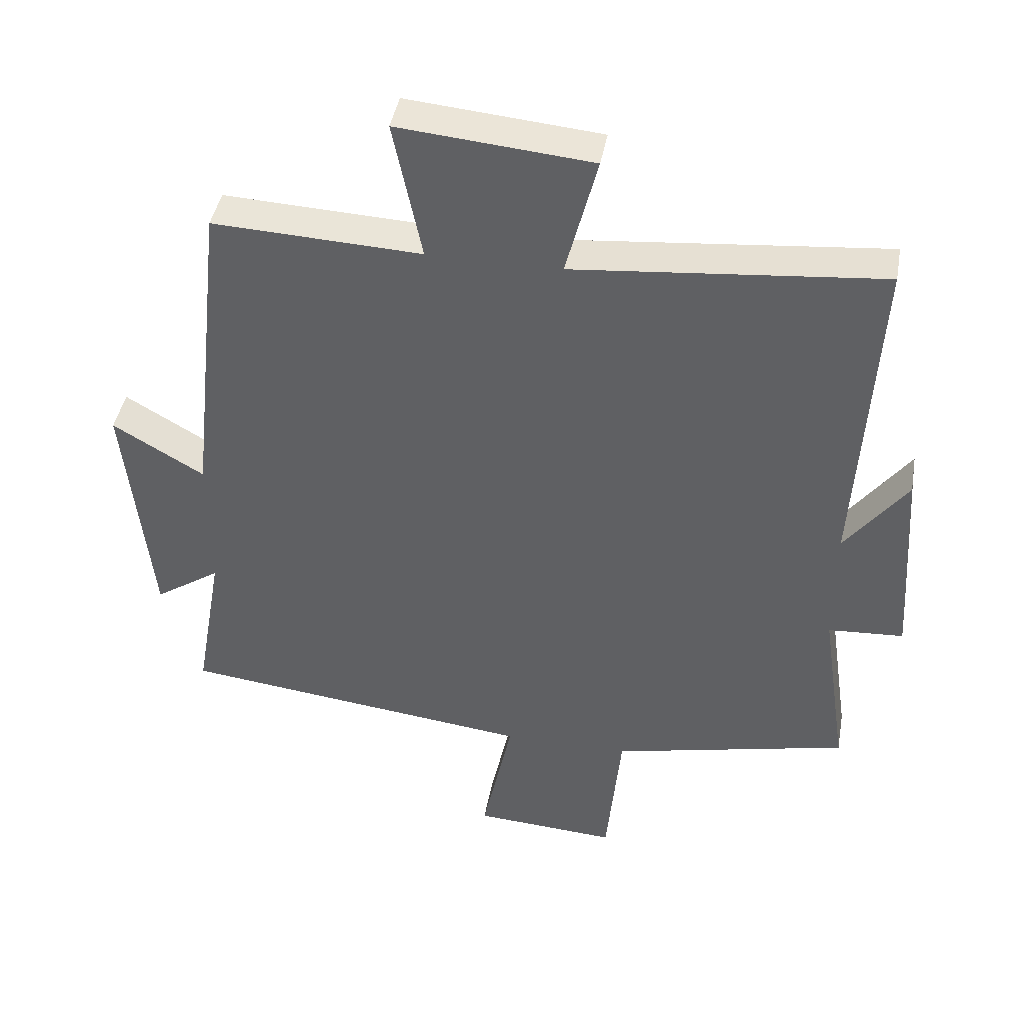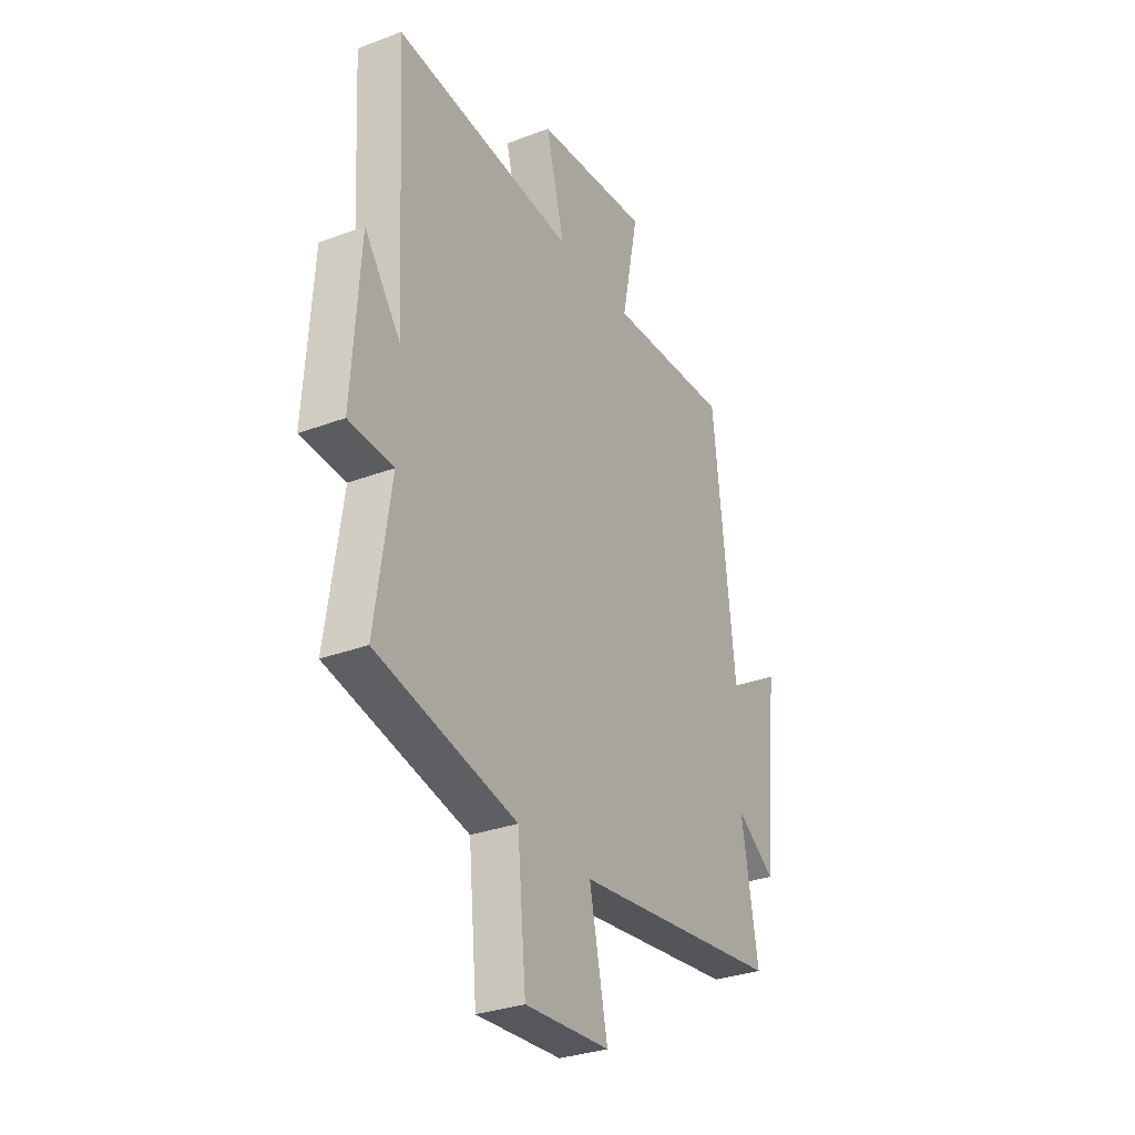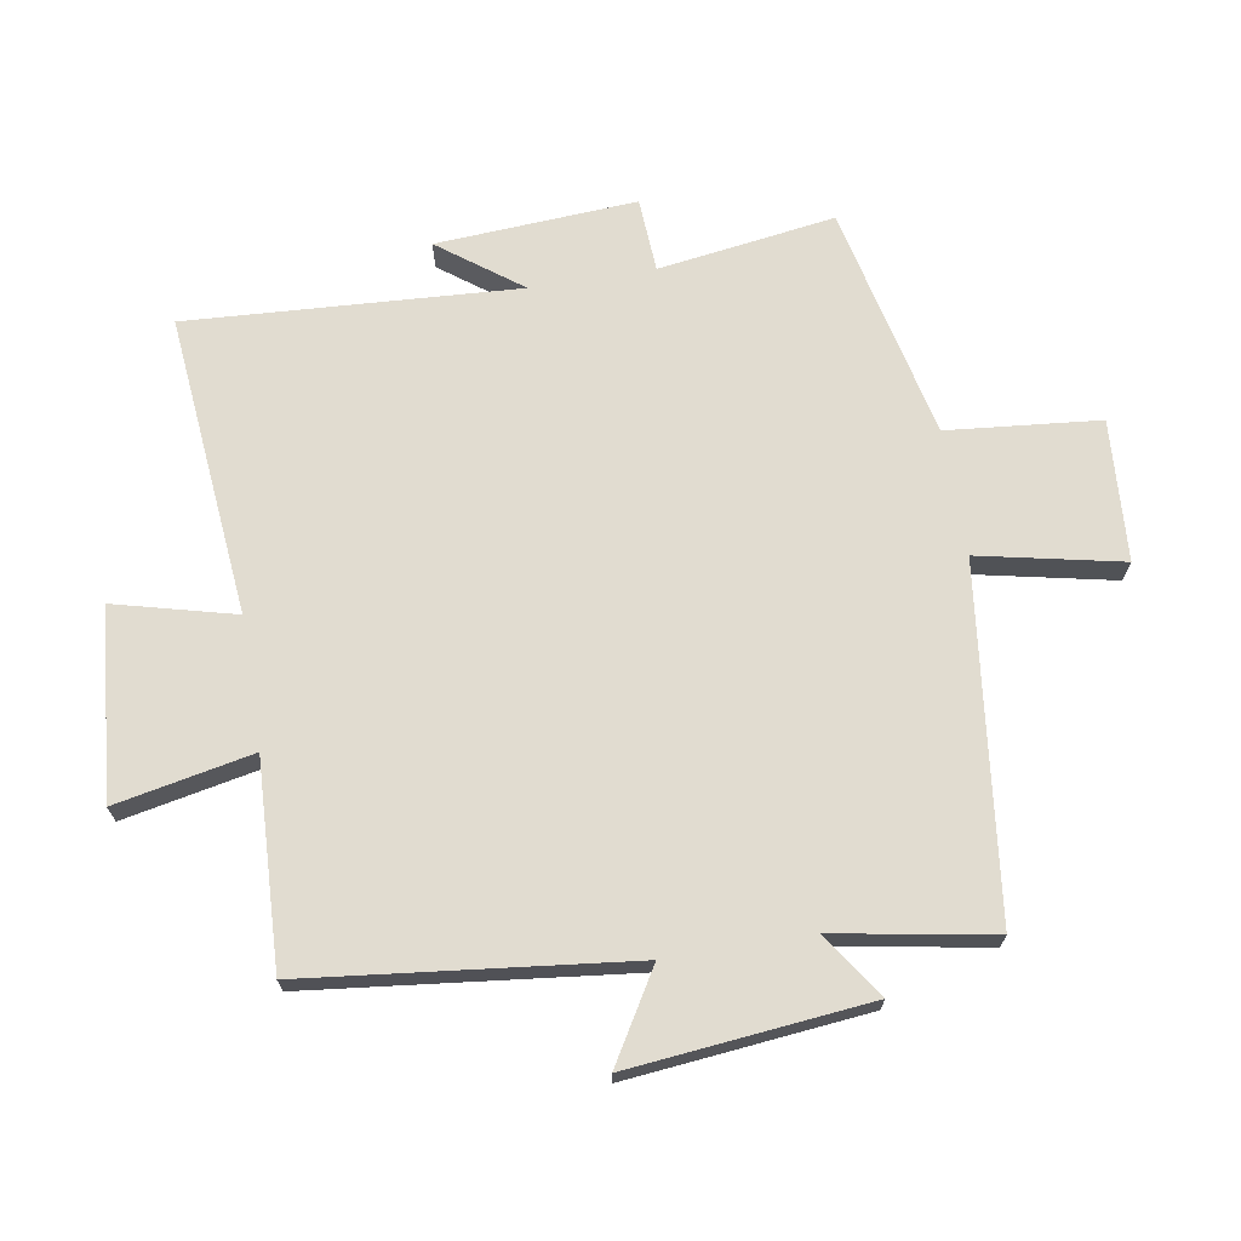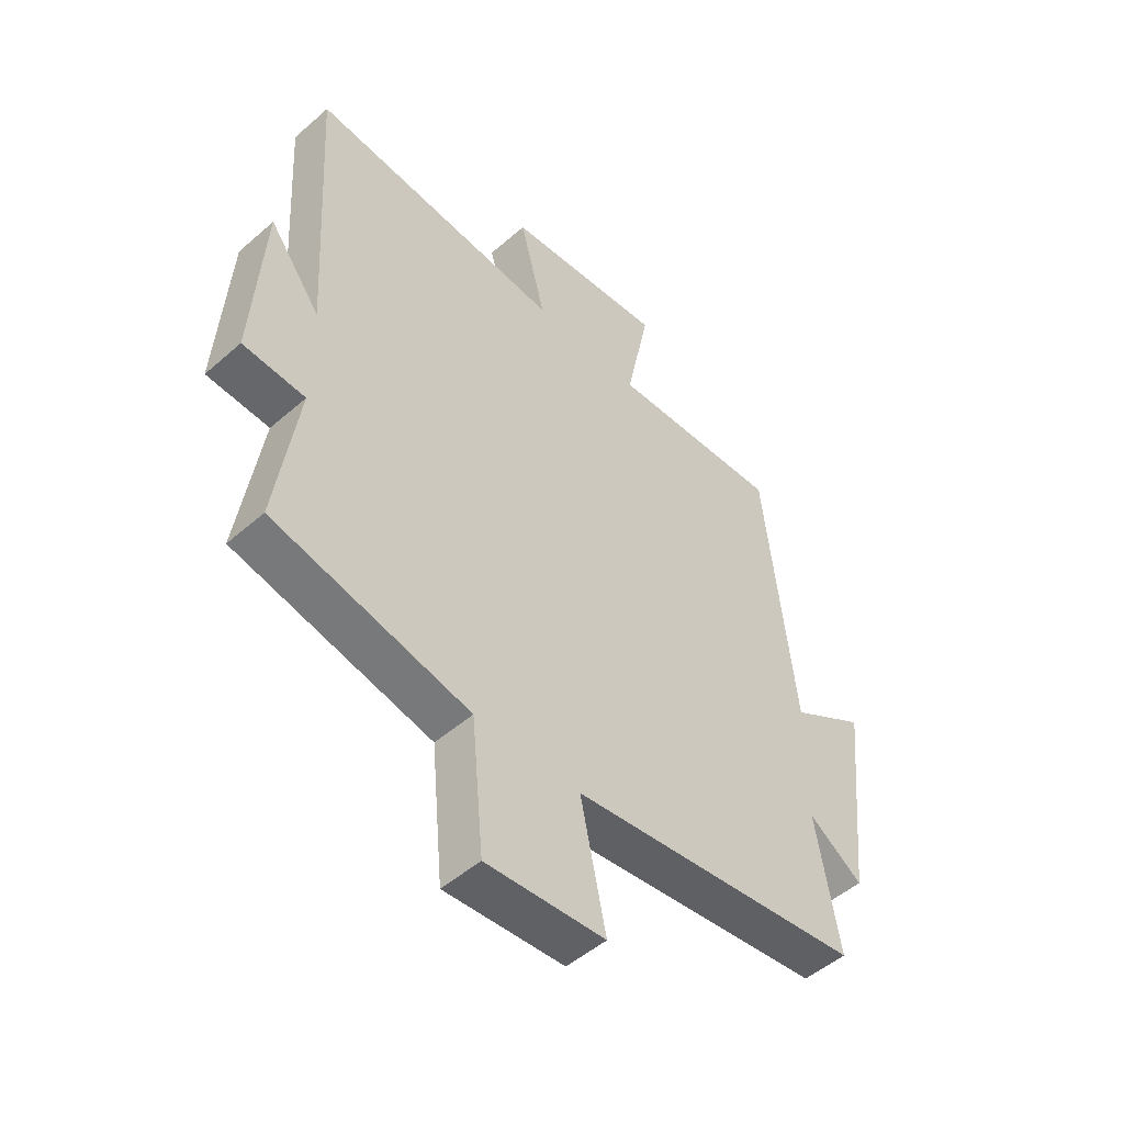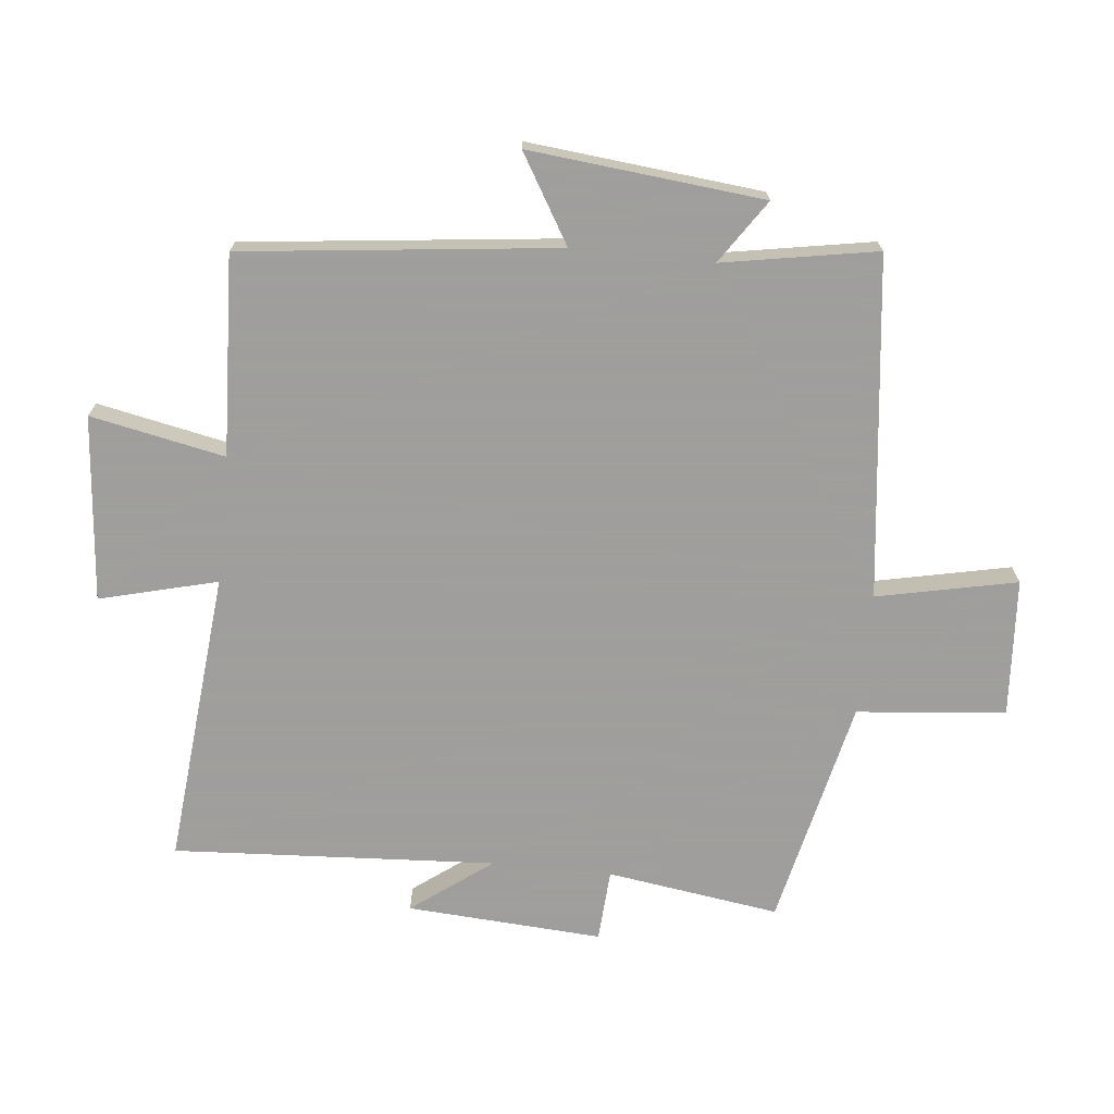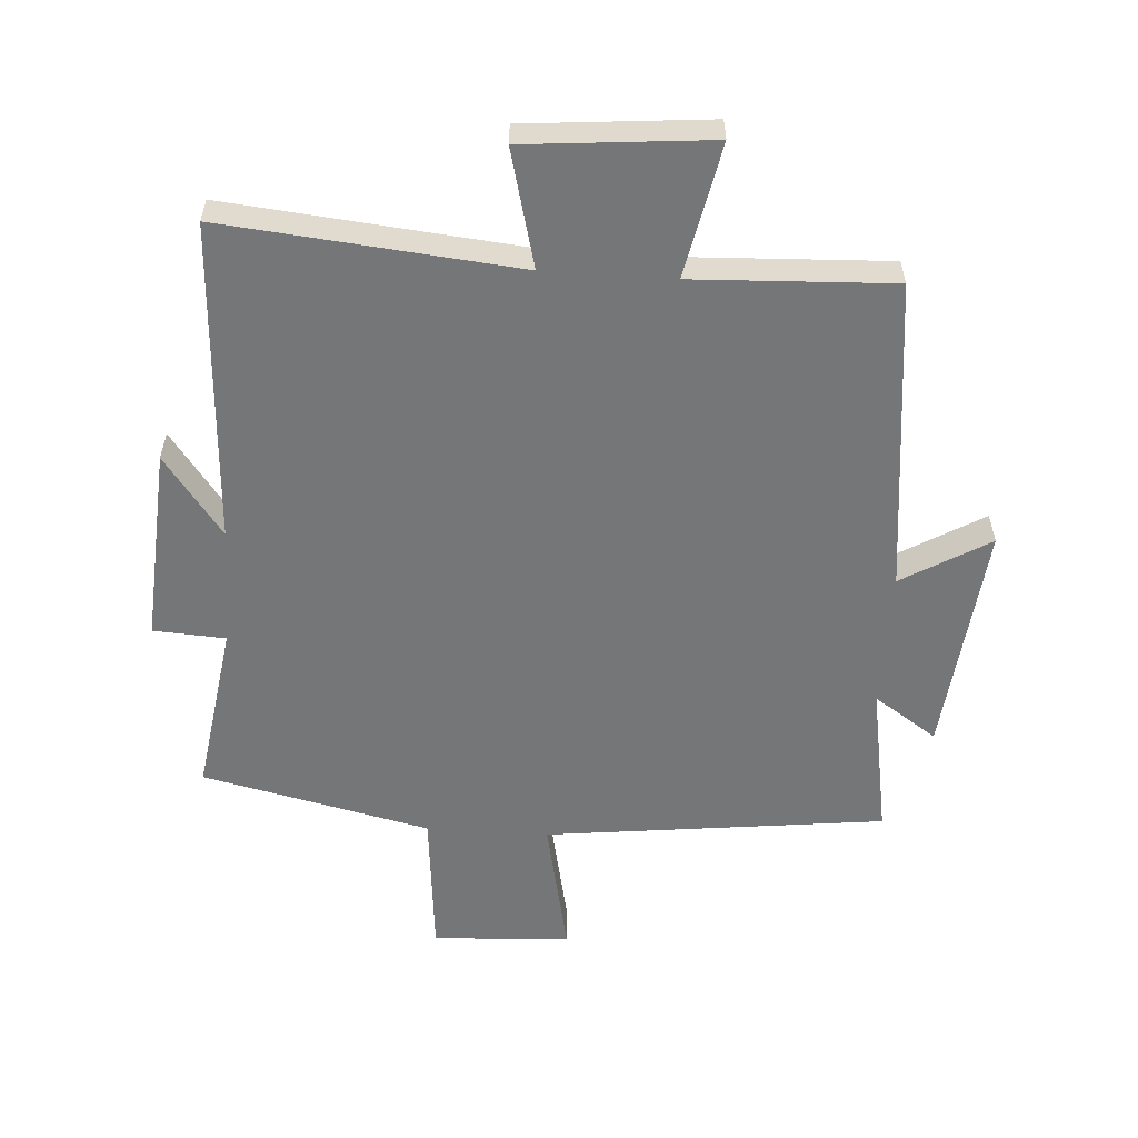
<metadata>
{"format":"obj","ext":"obj","renderer":"f3d","projection":"perspective","resolution":1024,"background":"white","views":[{"elev":43.0,"azim":-169.9,"up":"+Z"},{"elev":-31.0,"azim":-61.6,"up":"+Z"},{"elev":69.4,"azim":80.6,"up":"+Y"},{"elev":-49.8,"azim":-46.1,"up":"+Z"},{"elev":-71.1,"azim":84.2,"up":"+Y"},{"elev":-56.7,"azim":-3.8,"up":"+Y"}]}
</metadata>
<code>
v 0.542 0.07 -0.437
v 0.009 0.07 -0.5
v 0.055 0.07 -0.719
v -0.161 0.07 -0.733
v -0.183 0.07 -0.5
v -0.54 0.07 -0.419
v -0.5 0.07 -0.149
v -0.613 0.07 -0.142
v -0.593 0.07 0.164
v -0.5 0.07 0.039
v -0.529 0.07 0.544
v -0.068 0.07 0.5
v -0.115 0.07 0.684
v 0.175 0.07 0.71
v 0.132 0.07 0.5
v 0.445 0.07 0.514
v 0.5 0.07 0.022
v 0.637 0.07 0.103
v 0.599 0.07 -0.263
v 0.5 0.07 -0.196
v 0.542 0 -0.437
v 0.009 0 -0.5
v 0.055 0 -0.719
v -0.161 0 -0.733
v -0.183 0 -0.5
v -0.54 0 -0.419
v -0.5 0 -0.149
v -0.613 0 -0.142
v -0.593 0 0.164
v -0.5 0 0.039
v -0.529 0 0.544
v -0.068 0 0.5
v -0.115 0 0.684
v 0.175 0 0.71
v 0.132 0 0.5
v 0.445 0 0.514
v 0.5 0 0.022
v 0.637 0 0.103
v 0.599 0 -0.263
v 0.5 0 -0.196
f 17 18 19 20
f 15 16 17 20
f 15 20 1 2
f 12 13 14 15
f 12 15 2
f 10 11 12 2
f 7 8 9 10
f 7 10 2 3
f 5 6 7
f 5 7 3
f 3 4 5
f 40 39 38 37
f 40 37 36 35
f 22 21 40 35
f 35 34 33 32
f 22 35 32
f 22 32 31 30
f 30 29 28 27
f 23 22 30 27
f 27 26 25
f 23 27 25
f 25 24 23
f 1 21 22 2
f 2 22 23 3
f 3 23 24 4
f 4 24 25 5
f 5 25 26 6
f 6 26 27 7
f 7 27 28 8
f 8 28 29 9
f 9 29 30 10
f 10 30 31 11
f 11 31 32 12
f 12 32 33 13
f 13 33 34 14
f 14 34 35 15
f 15 35 36 16
f 16 36 37 17
f 17 37 38 18
f 18 38 39 19
f 19 39 40 20
f 20 40 21 1

</code>
